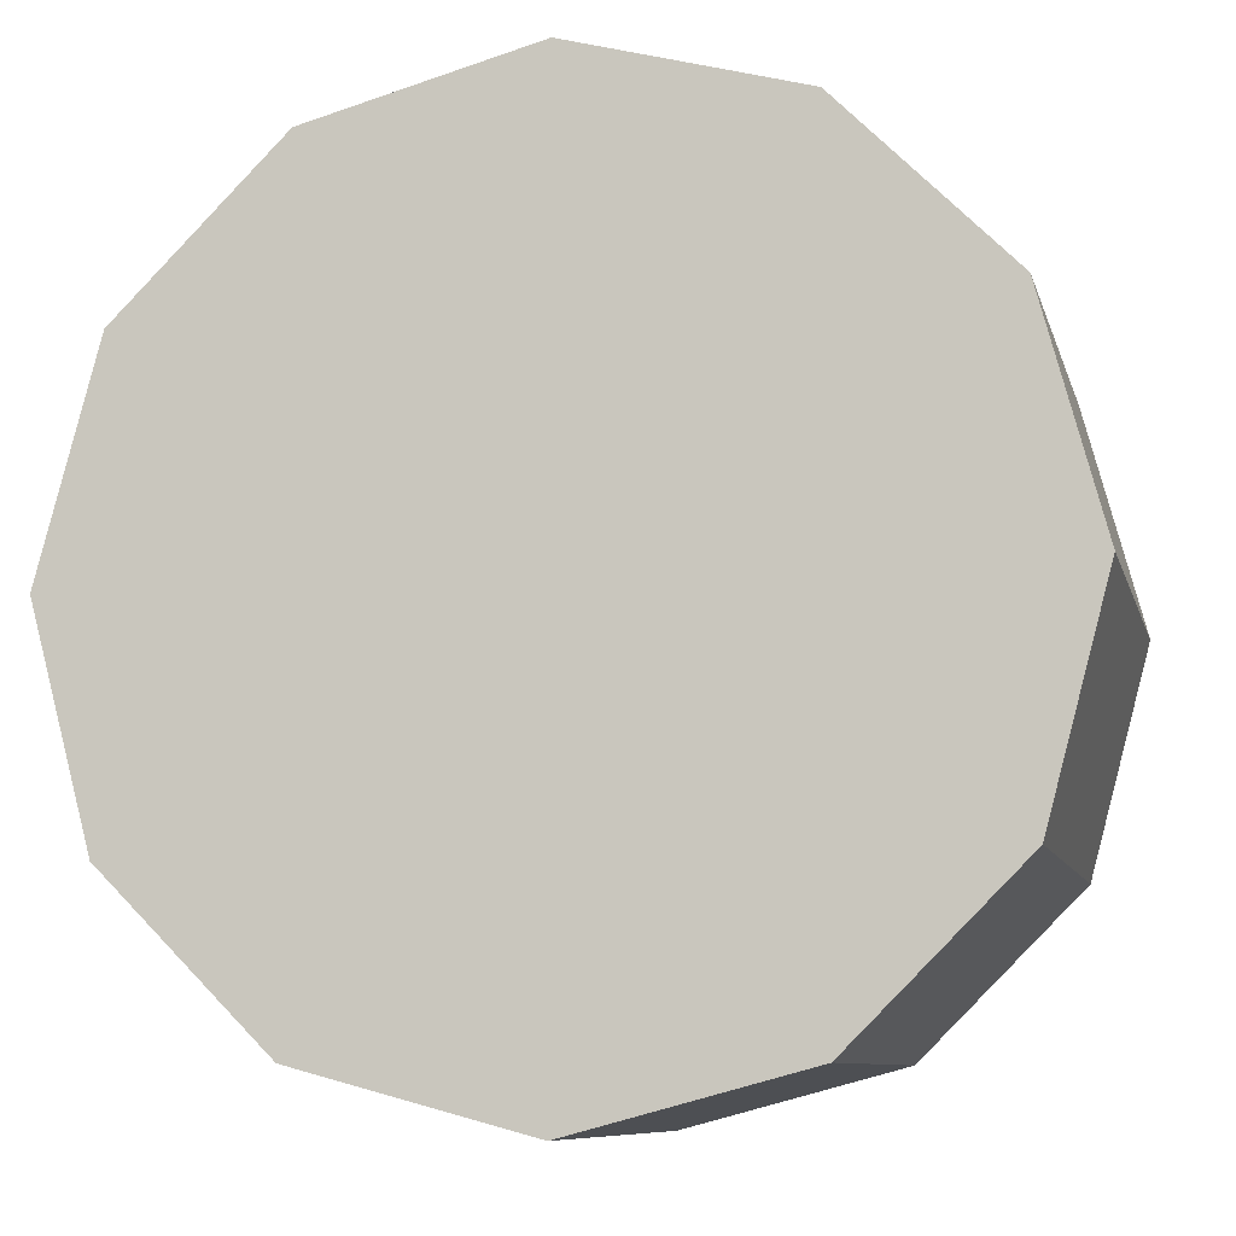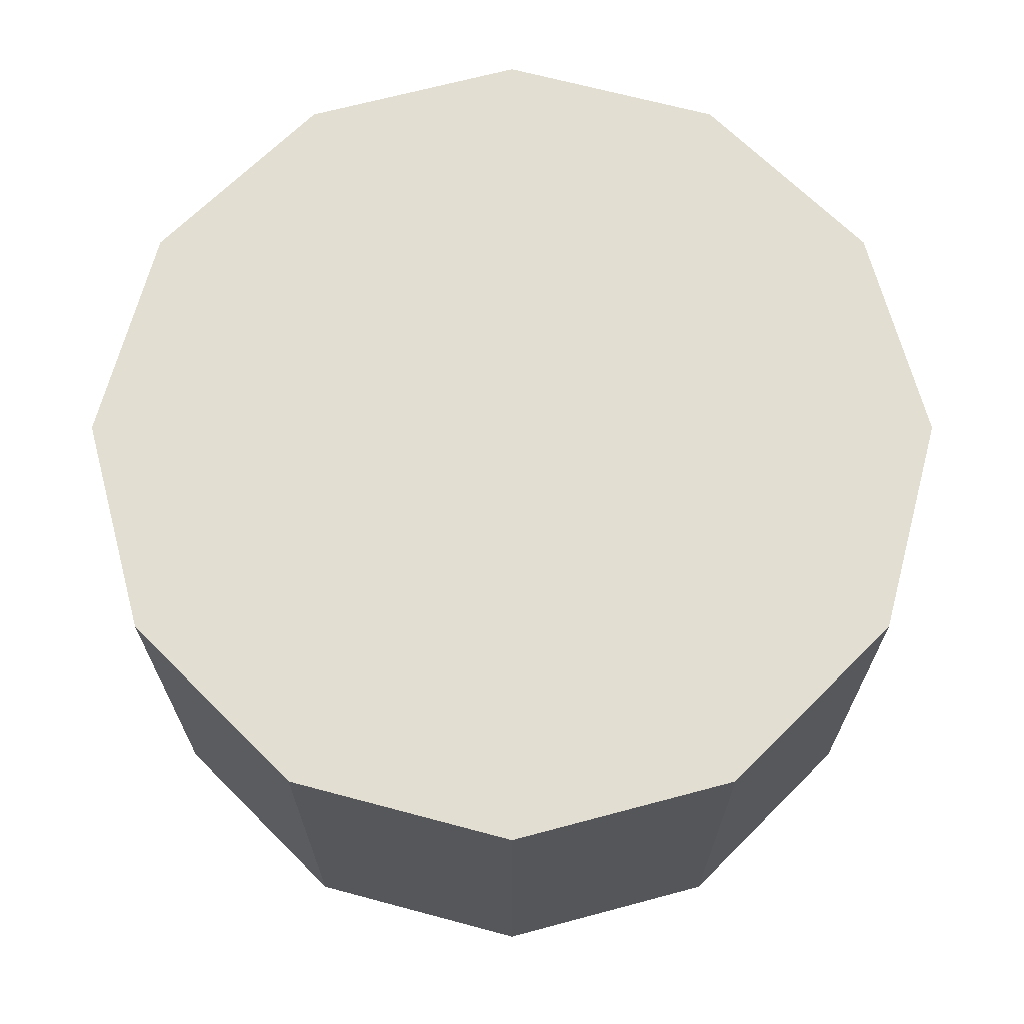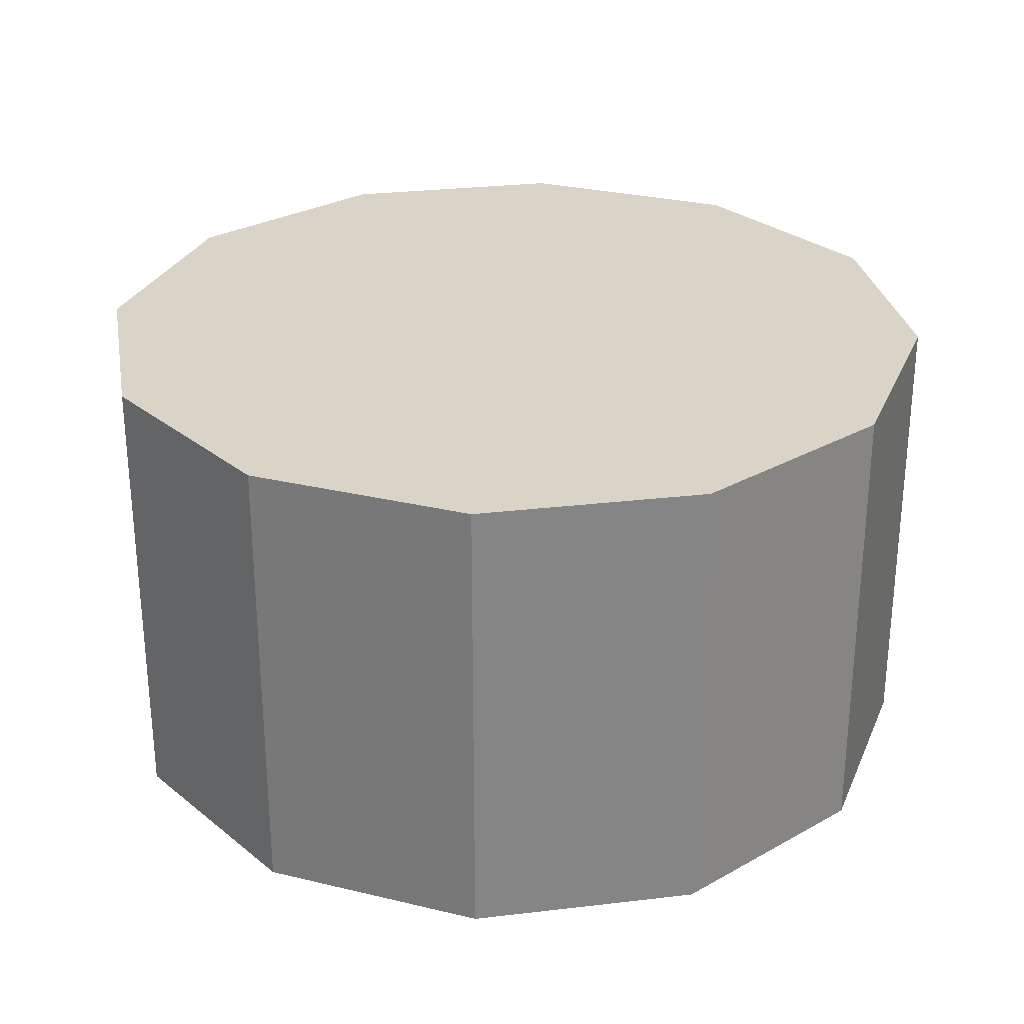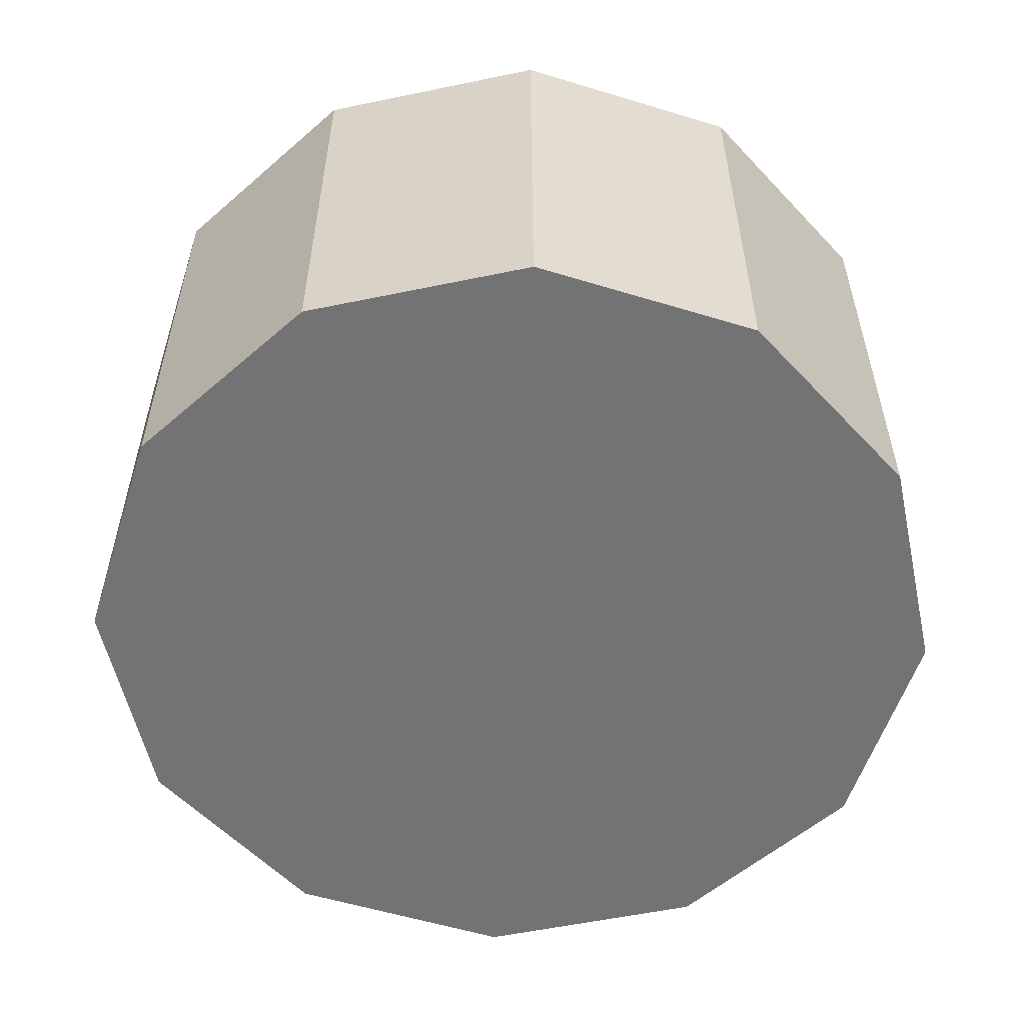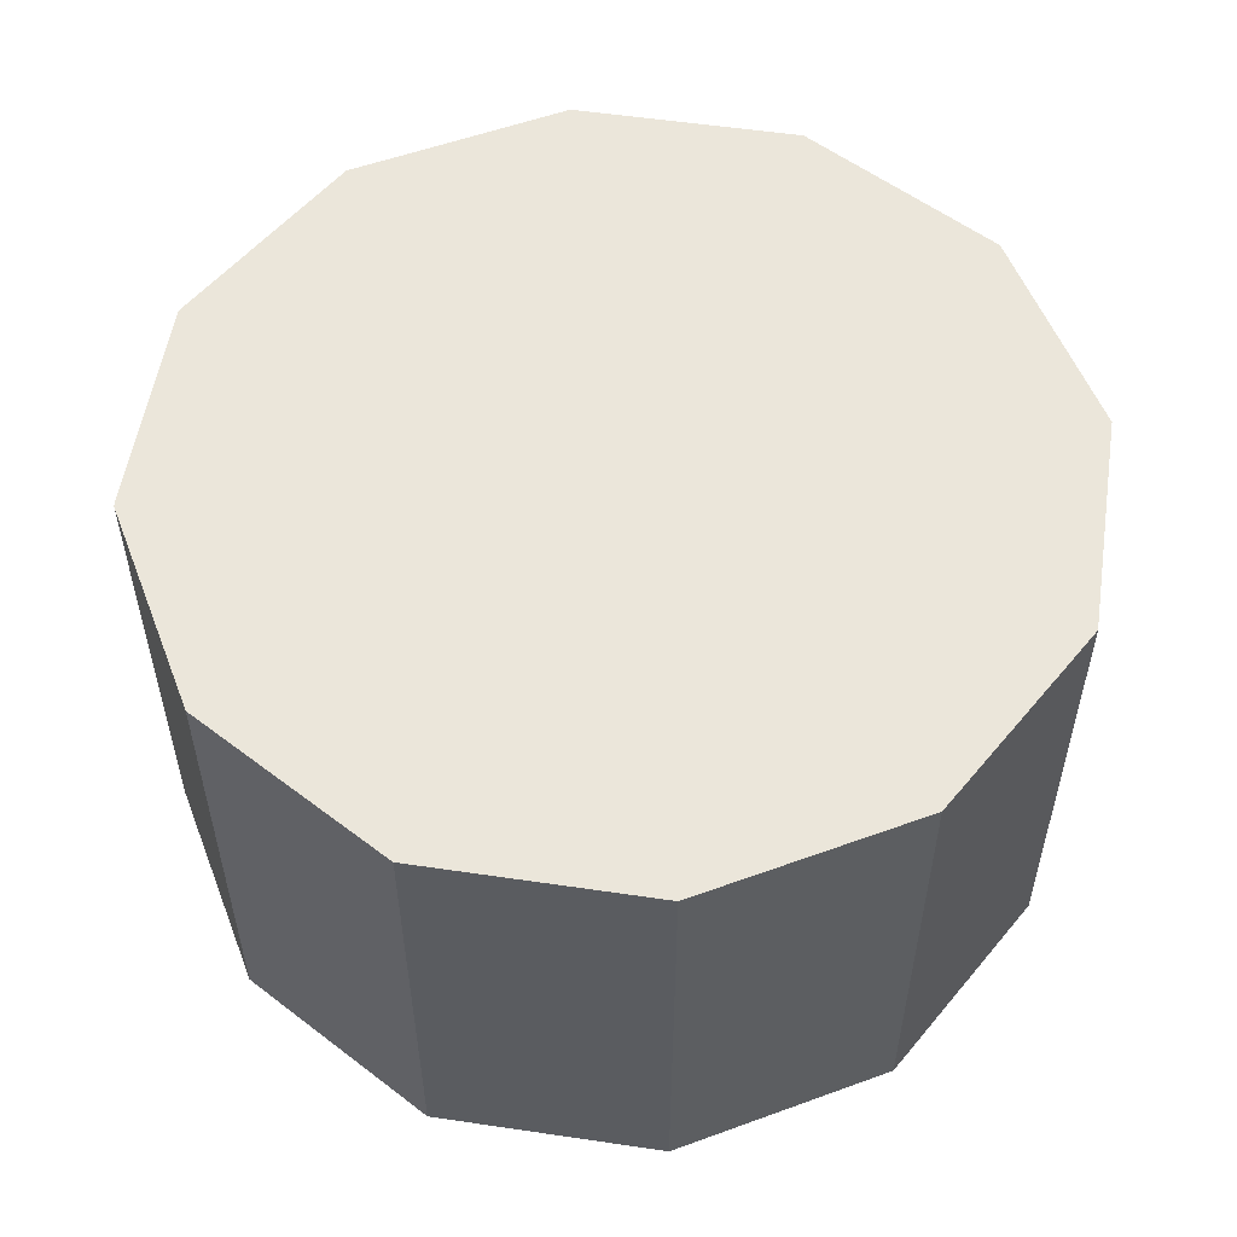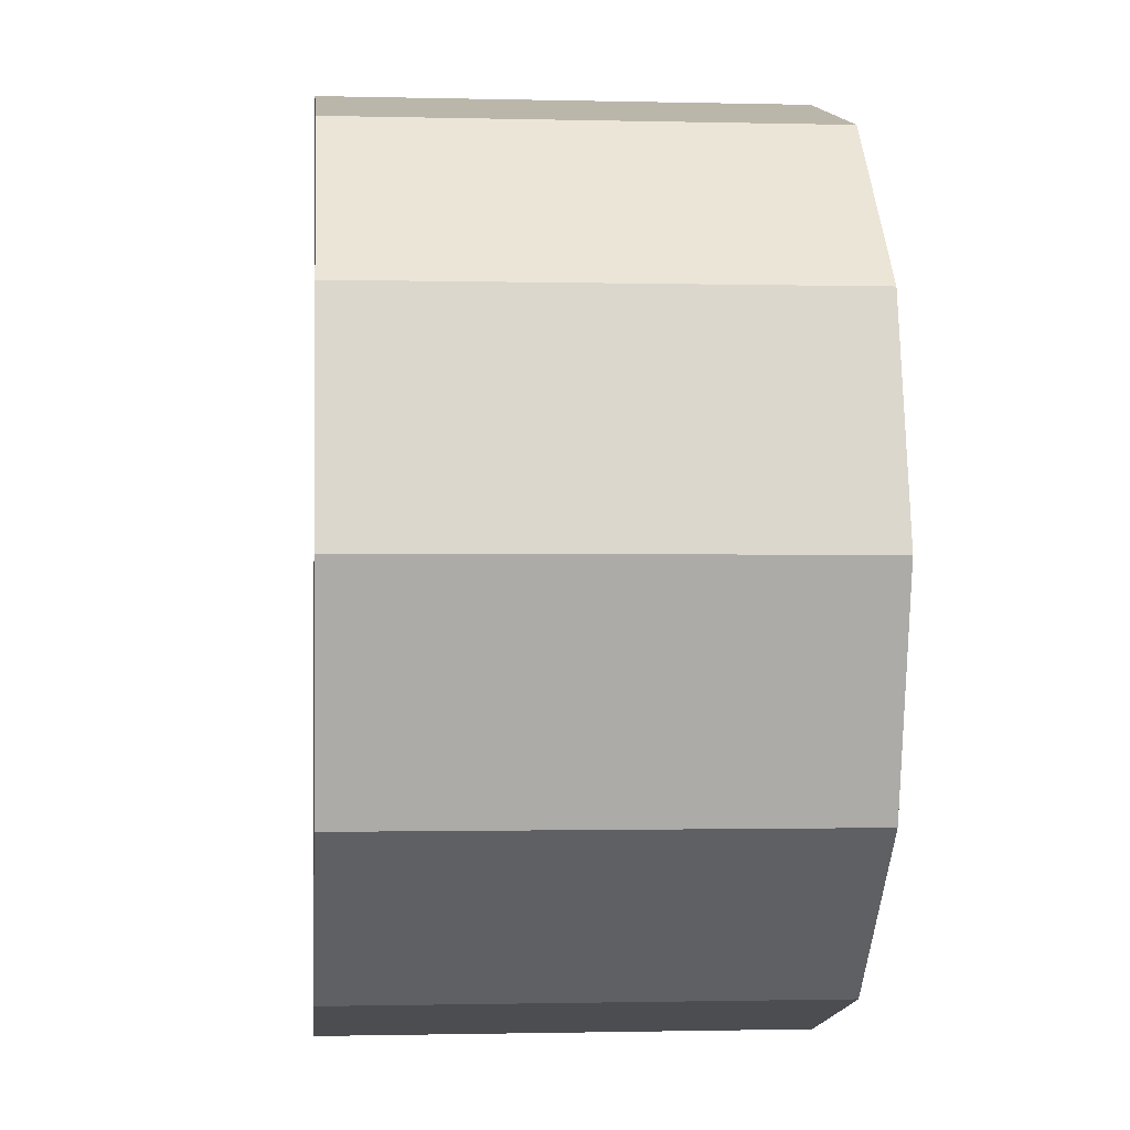
<metadata>
{"format":"obj","ext":"obj","renderer":"f3d","projection":"perspective","resolution":1024,"background":"white","views":[{"elev":-8.8,"azim":13.2,"up":"+Z"},{"elev":68.0,"azim":90.0,"up":"+Y"},{"elev":28.5,"azim":-115.1,"up":"+Y"},{"elev":-56.0,"azim":-152.7,"up":"+Y"},{"elev":54.8,"azim":-156.1,"up":"+Y"},{"elev":-1.1,"azim":-95.3,"up":"+Z"}]}
</metadata>
<code>
g pb_Mesh-5306296
v -0 0 0
v -0 6 0
v 0.7503 0 2.8
v 0.7503 6 2.8
v 0.7503 0 2.8
v 0.7503 6 2.8
v 2.8 0 4.85
v 2.8 6 4.85
v 2.8 0 4.85
v 2.8 6 4.85
v 5.6 0 5.6
v 5.6 6 5.6
v 5.6 0 5.6
v 5.6 6 5.6
v 8.4 0 4.85
v 8.4 6 4.85
v 8.4 0 4.85
v 8.4 6 4.85
v 10.45 0 2.8
v 10.45 6 2.8
v 10.45 0 2.8
v 10.45 6 2.8
v 11.2 0 -4.896e-07
v 11.2 6 -4.896e-07
v 11.2 0 -4.896e-07
v 11.2 6 -4.896e-07
v 10.45 0 -2.8
v 10.45 6 -2.8
v 10.45 0 -2.8
v 10.45 6 -2.8
v 8.4 0 -4.85
v 8.4 6 -4.85
v 8.4 0 -4.85
v 8.4 6 -4.85
v 5.6 0 -5.6
v 5.6 6 -5.6
v 5.6 0 -5.6
v 5.6 6 -5.6
v 2.8 0 -4.85
v 2.8 6 -4.85
v 2.8 0 -4.85
v 2.8 6 -4.85
v 0.7503 0 -2.8
v 0.7503 6 -2.8
v 0.7503 0 -2.8
v 0.7503 6 -2.8
v -0 0 0
v -0 6 0
v -0 0 0
v 5.6 0 0
v 0.7503 0 2.8
v -0 6 0
v 5.6 6 0
v 0.7503 6 2.8
v 0.7503 0 2.8
v 5.6 0 0
v 2.8 0 4.85
v 0.7503 6 2.8
v 5.6 6 0
v 2.8 6 4.85
v 2.8 0 4.85
v 5.6 0 0
v 5.6 0 5.6
v 2.8 6 4.85
v 5.6 6 0
v 5.6 6 5.6
v 5.6 0 5.6
v 5.6 0 0
v 8.4 0 4.85
v 5.6 6 5.6
v 5.6 6 0
v 8.4 6 4.85
v 8.4 0 4.85
v 5.6 0 0
v 10.45 0 2.8
v 8.4 6 4.85
v 5.6 6 0
v 10.45 6 2.8
v 10.45 0 2.8
v 5.6 0 0
v 11.2 0 -4.896e-07
v 10.45 6 2.8
v 5.6 6 0
v 11.2 6 -4.896e-07
v 11.2 0 -4.896e-07
v 5.6 0 0
v 10.45 0 -2.8
v 11.2 6 -4.896e-07
v 5.6 6 0
v 10.45 6 -2.8
v 10.45 0 -2.8
v 5.6 0 0
v 8.4 0 -4.85
v 10.45 6 -2.8
v 5.6 6 0
v 8.4 6 -4.85
v 8.4 0 -4.85
v 5.6 0 0
v 5.6 0 -5.6
v 8.4 6 -4.85
v 5.6 6 0
v 5.6 6 -5.6
v 5.6 0 -5.6
v 5.6 0 0
v 2.8 0 -4.85
v 5.6 6 -5.6
v 5.6 6 0
v 2.8 6 -4.85
v 2.8 0 -4.85
v 5.6 0 0
v 0.7503 0 -2.8
v 2.8 6 -4.85
v 5.6 6 0
v 0.7503 6 -2.8
v 0.7503 0 -2.8
v 5.6 0 0
v -0 0 0
v 0.7503 6 -2.8
v 5.6 6 0
v -0 6 0
g pb_Mesh-5306296_0
f 3 2 1
f 3 4 2
f 7 6 5
f 7 8 6
f 11 10 9
f 11 12 10
f 15 14 13
f 15 16 14
f 19 18 17
f 19 20 18
f 23 22 21
f 23 24 22
f 27 26 25
f 27 28 26
f 31 30 29
f 31 32 30
f 35 34 33
f 35 36 34
f 39 38 37
f 39 40 38
f 43 42 41
f 43 44 42
f 47 46 45
f 47 48 46
f 49 50 51
f 55 56 57
f 61 62 63
f 67 68 69
f 73 74 75
f 79 80 81
f 85 86 87
f 91 92 93
f 97 98 99
f 103 104 105
f 109 110 111
f 115 116 117
f 54 53 52
f 60 59 58
f 66 65 64
f 72 71 70
f 78 77 76
f 84 83 82
f 90 89 88
f 96 95 94
f 102 101 100
f 108 107 106
f 114 113 112
f 120 119 118

</code>
